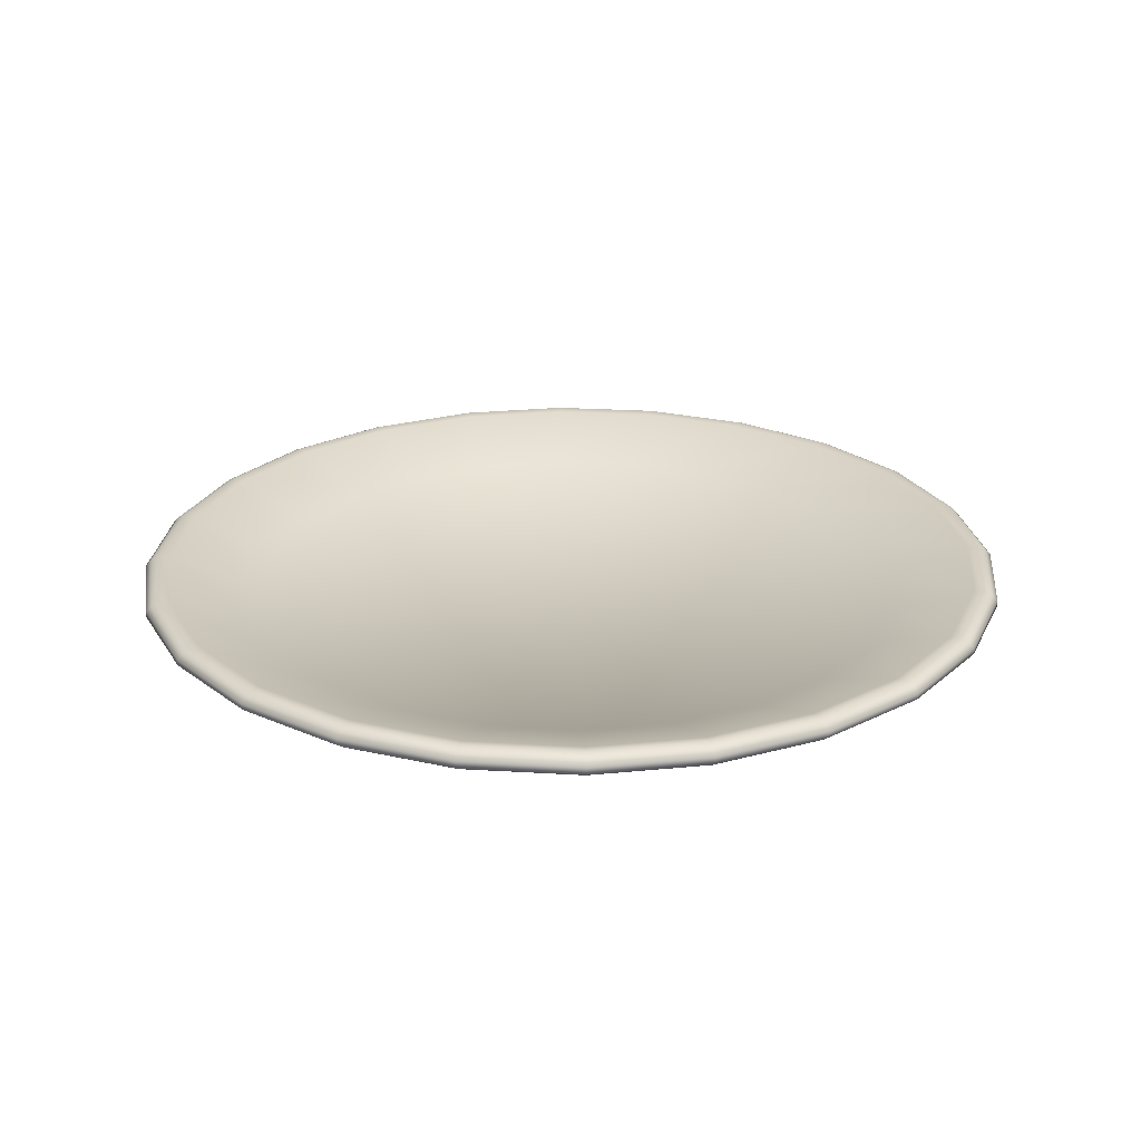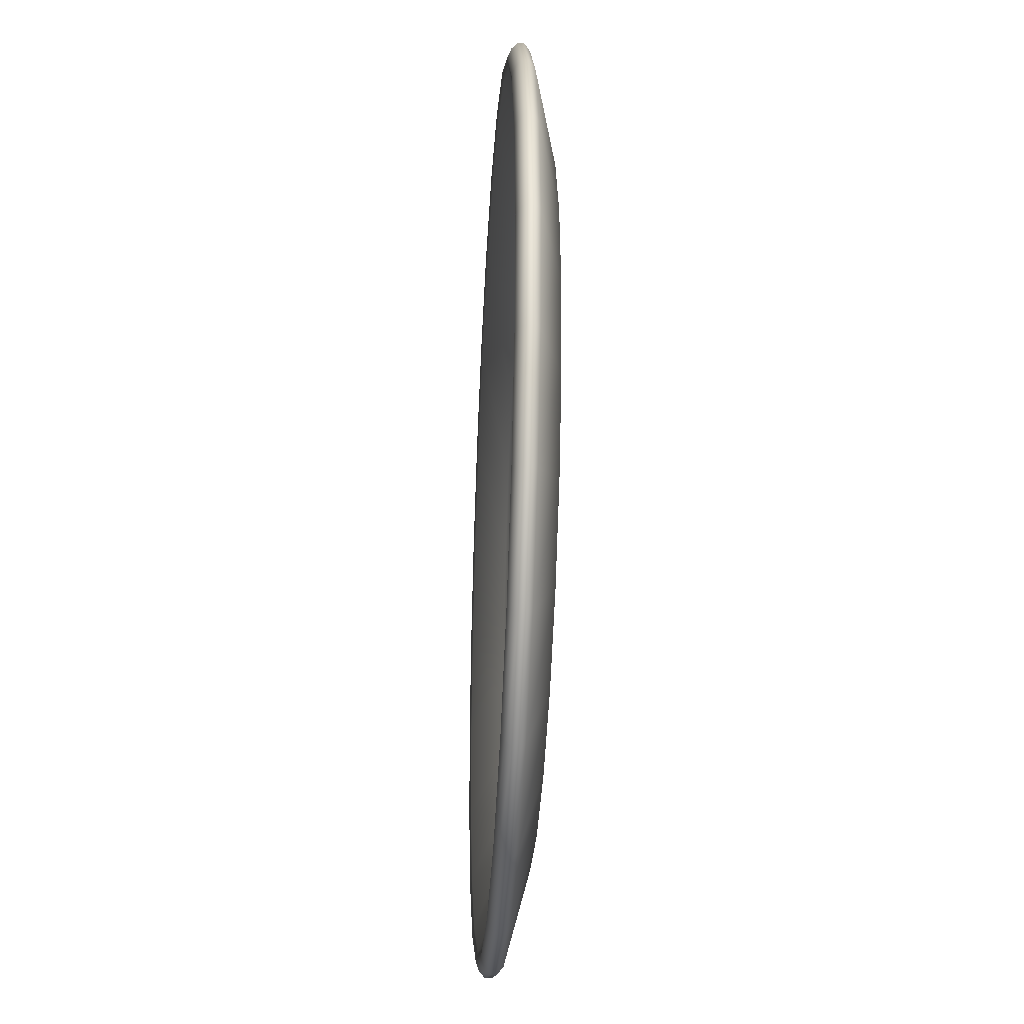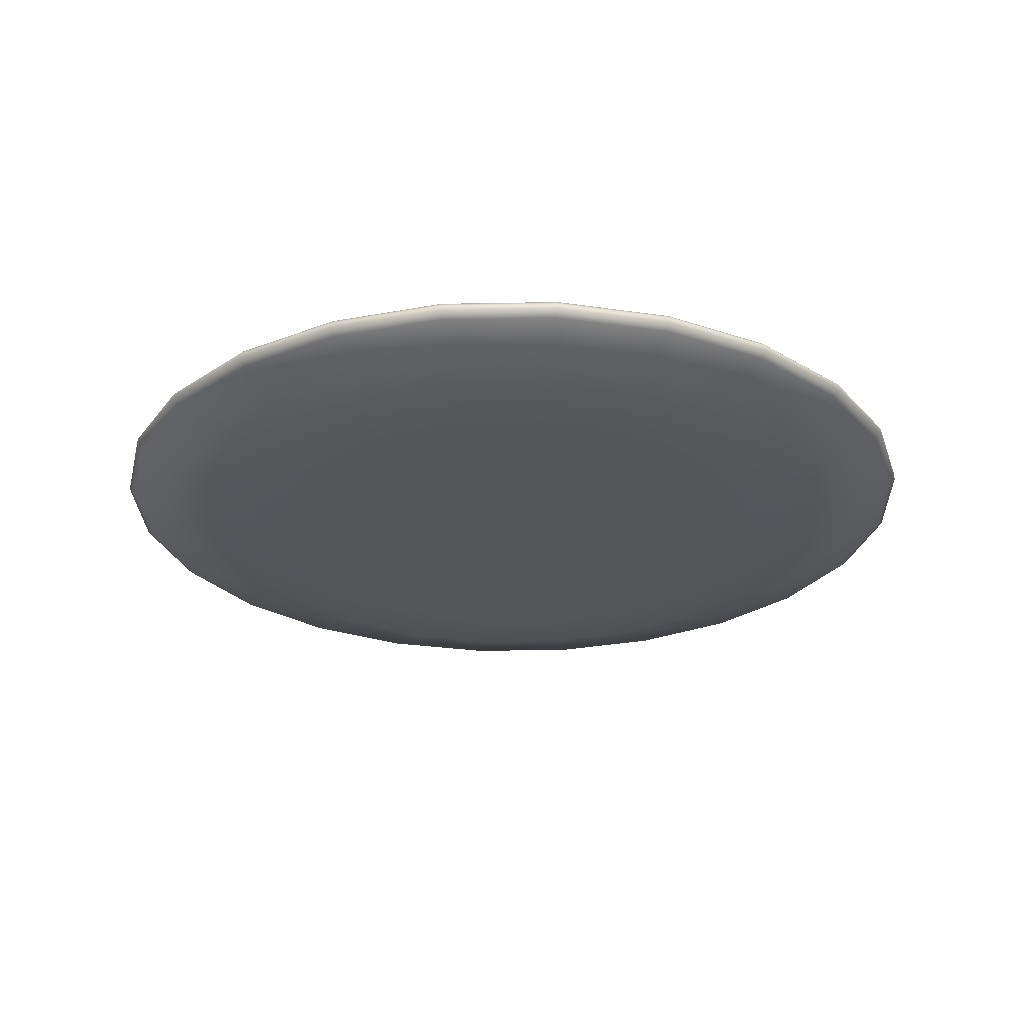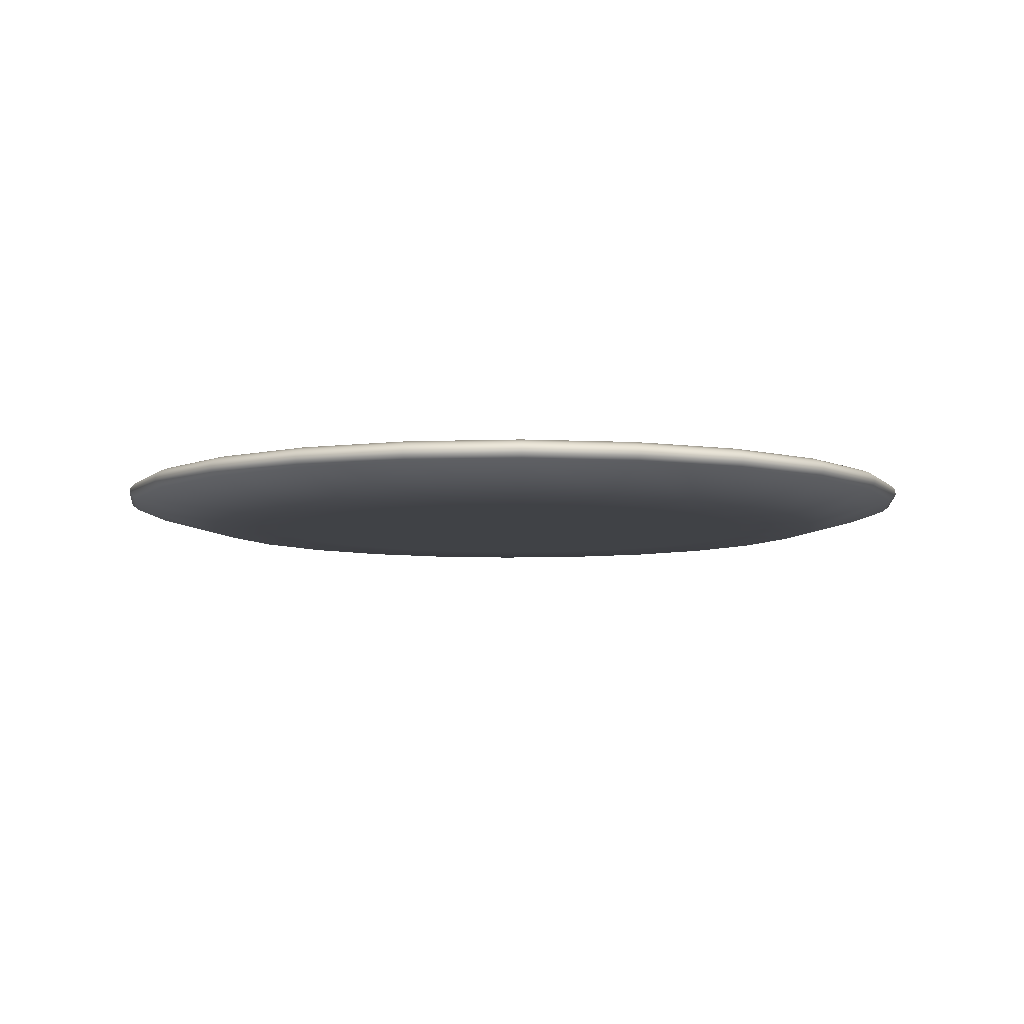
<metadata>
{"format":"obj","ext":"obj","renderer":"f3d","projection":"perspective","resolution":1024,"background":"white","views":[{"elev":24.6,"azim":13.2,"up":"+Z"},{"elev":-34.7,"azim":86.7,"up":"+Y"},{"elev":-26.0,"azim":24.2,"up":"+Z"},{"elev":-6.5,"azim":-31.2,"up":"+Z"}]}
</metadata>
<code>
o MeshPlate_26_0_GeomSubset_0
v -0.1186 0.03179 -0.08253
v -0.1064 0.06141 -0.08253
v -0.08685 0.08685 -0.08253
v -0.06141 0.1064 -0.08253
v -0.03179 0.1186 -0.08253
v 0 0.1228 -0.08253
v 0.03179 0.1186 -0.08253
v 0.06141 0.1064 -0.08253
v 0.08685 0.08685 -0.08253
v 0.1064 0.06141 -0.08253
v 0.1186 0.03179 -0.08253
v 0.1228 0 -0.08253
v 0.1186 -0.03179 -0.08253
v 0.1064 -0.06141 -0.08253
v 0.08685 -0.08685 -0.08253
v 0.06141 -0.1064 -0.08253
v 0.03179 -0.1186 -0.08253
v 0 -0.1228 -0.08253
v -0.03179 -0.1186 -0.08253
v -0.06141 -0.1064 -0.08253
v -0.08685 -0.08685 -0.08253
v -0.1064 -0.06141 -0.08253
v -0.1186 -0.03179 -0.08253
v -0.1228 0 -0.08253
v -0.1191 0.03191 -0.07771
v -0.1068 0.06164 -0.07771
v -0.08717 0.08717 -0.07771
v -0.06164 0.1068 -0.07771
v -0.03191 0.1191 -0.07771
v 0 0.1233 -0.07771
v 0.03191 0.1191 -0.07771
v 0.06164 0.1068 -0.07771
v 0.08717 0.08717 -0.07771
v 0.1068 0.06164 -0.07771
v 0.1191 0.03191 -0.07771
v 0.1233 0 -0.07771
v 0.1191 -0.03191 -0.07771
v 0.1068 -0.06164 -0.07771
v 0.08717 -0.08717 -0.07771
v 0.06164 -0.1068 -0.07771
v 0.03191 -0.1191 -0.07771
v 0 -0.1233 -0.07771
v -0.03191 -0.1191 -0.07771
v -0.06164 -0.1068 -0.07771
v -0.08717 -0.08717 -0.07771
v -0.1068 -0.06164 -0.07771
v -0.1191 -0.03191 -0.07771
v -0.1233 0 -0.07771
v 0 0 -0.08903
v 0 0 -0.0857
v 0 -0.1249 -0.07932
v 0.03232 -0.1206 -0.07932
v 0.06244 -0.1081 -0.07932
v 0.0883 -0.0883 -0.07932
v 0.1081 -0.06244 -0.07932
v 0.1206 -0.03232 -0.07932
v 0.1249 0 -0.07932
v 0.1206 0.03232 -0.07932
v 0.1081 0.06244 -0.07932
v 0.0883 0.0883 -0.07932
v 0.06244 0.1081 -0.07932
v 0.03232 0.1206 -0.07932
v 0 0.1249 -0.07932
v -0.03232 0.1206 -0.07932
v -0.06244 0.1081 -0.07932
v -0.0883 0.0883 -0.07932
v -0.1081 0.06244 -0.07932
v -0.1206 0.03232 -0.07932
v -0.1249 0 -0.07932
v -0.1206 -0.03232 -0.07932
v -0.1081 -0.06244 -0.07932
v -0.0883 -0.0883 -0.07932
v -0.06244 -0.1081 -0.07932
v -0.03232 -0.1206 -0.07932
v 0 -0.1249 -0.08092
v 0.03232 -0.1206 -0.08092
v 0.06244 -0.1081 -0.08092
v 0.0883 -0.0883 -0.08092
v 0.1081 -0.06244 -0.08092
v 0.1206 -0.03232 -0.08092
v 0.1249 0 -0.08092
v 0.1206 0.03232 -0.08092
v 0.1081 0.06244 -0.08092
v 0.0883 0.0883 -0.08092
v 0.06244 0.1081 -0.08092
v 0.03232 0.1206 -0.08092
v 0 0.1249 -0.08092
v -0.03232 0.1206 -0.08092
v -0.06244 0.1081 -0.08092
v -0.0883 0.0883 -0.08092
v -0.1081 0.06244 -0.08092
v -0.1206 0.03232 -0.08092
v -0.1249 0 -0.08092
v -0.1206 -0.03232 -0.08092
v -0.1081 -0.06244 -0.08092
v -0.0883 -0.0883 -0.08092
v -0.06244 -0.1081 -0.08092
v -0.03232 -0.1206 -0.08092
v -0.07255 0.01944 -0.08903
v -0.06505 0.03755 -0.08903
v -0.05311 0.05311 -0.08903
v -0.03755 0.06505 -0.08903
v -0.01944 0.07255 -0.08903
v 0 0.07511 -0.08903
v 0.01944 0.07255 -0.08903
v 0.03755 0.06505 -0.08903
v 0.05311 0.05311 -0.08903
v 0.06505 0.03755 -0.08903
v 0.07255 0.01944 -0.08903
v 0.07511 0 -0.08903
v 0.07255 -0.01944 -0.08903
v 0.06505 -0.03755 -0.08903
v 0.05311 -0.05311 -0.08903
v 0.03755 -0.06505 -0.08903
v 0.01944 -0.07255 -0.08903
v 0 -0.07511 -0.08903
v -0.01944 -0.07255 -0.08903
v -0.03755 -0.06505 -0.08903
v -0.05311 -0.05311 -0.08903
v -0.06505 -0.03755 -0.08903
v -0.07255 -0.01944 -0.08903
v -0.07511 0 -0.08903
v -0.09447 -0.02531 -0.08903
v -0.0847 -0.0489 -0.08903
v -0.06916 -0.06916 -0.08903
v -0.0489 -0.0847 -0.08903
v -0.02531 -0.09447 -0.08903
v 0 -0.0978 -0.08903
v 0.02531 -0.09447 -0.08903
v 0.0489 -0.0847 -0.08903
v 0.06916 -0.06916 -0.08903
v 0.0847 -0.0489 -0.08903
v 0.09447 -0.02531 -0.08903
v 0.0978 0 -0.08903
v 0.09447 0.02531 -0.08903
v 0.0847 0.0489 -0.08903
v 0.06916 0.06916 -0.08903
v 0.0489 0.0847 -0.08903
v 0.02531 0.09447 -0.08903
v 0 0.0978 -0.08903
v -0.02531 0.09447 -0.08903
v -0.0489 0.0847 -0.08903
v -0.06916 0.06916 -0.08903
v -0.0847 0.0489 -0.08903
v -0.09447 0.02531 -0.08903
v -0.0978 0 -0.08903
v -0.0942 0.02524 -0.08435
v -0.09002 0.02412 -0.0857
v -0.09752 0 -0.08435
v -0.0932 0 -0.0857
v -0.114 0.03055 -0.07717
v -0.1167 0.03127 -0.07672
v -0.118 0 -0.07717
v -0.1208 0 -0.07672
v -0.1022 0.05901 -0.07717
v -0.1046 0.06041 -0.07672
v -0.08446 0.04876 -0.08435
v -0.08071 0.0466 -0.0857
v -0.08345 0.08345 -0.07717
v -0.08544 0.08544 -0.07672
v -0.06896 0.06896 -0.08435
v -0.0659 0.0659 -0.0857
v -0.05901 0.1022 -0.07717
v -0.06041 0.1046 -0.07672
v -0.04876 0.08446 -0.08435
v -0.0466 0.08071 -0.0857
v -0.03055 0.114 -0.07717
v -0.03127 0.1167 -0.07672
v -0.02524 0.0942 -0.08435
v -0.02412 0.09002 -0.0857
v 0 0.118 -0.07717
v 0 0.1208 -0.07672
v 0 0.09752 -0.08435
v 0 0.0932 -0.0857
v 0.03055 0.114 -0.07717
v 0.03127 0.1167 -0.07672
v 0.02524 0.0942 -0.08435
v 0.02412 0.09002 -0.0857
v 0.05901 0.1022 -0.07717
v 0.06041 0.1046 -0.07672
v 0.04876 0.08446 -0.08435
v 0.0466 0.08071 -0.0857
v 0.08345 0.08345 -0.07717
v 0.08544 0.08544 -0.07672
v 0.06896 0.06896 -0.08435
v 0.0659 0.0659 -0.0857
v 0.1022 0.05901 -0.07717
v 0.1046 0.06041 -0.07672
v 0.08446 0.04876 -0.08435
v 0.08071 0.0466 -0.0857
v 0.114 0.03055 -0.07717
v 0.1167 0.03127 -0.07672
v 0.0942 0.02524 -0.08435
v 0.09003 0.02412 -0.0857
v 0.118 0 -0.07717
v 0.1208 0 -0.07672
v 0.09752 0 -0.08435
v 0.0932 0 -0.0857
v 0.114 -0.03055 -0.07717
v 0.1167 -0.03127 -0.07672
v 0.0942 -0.02524 -0.08435
v 0.09003 -0.02412 -0.0857
v 0.1022 -0.05901 -0.07717
v 0.1046 -0.06041 -0.07672
v 0.08446 -0.04876 -0.08435
v 0.08071 -0.0466 -0.0857
v 0.08345 -0.08345 -0.07717
v 0.08544 -0.08544 -0.07672
v 0.06896 -0.06896 -0.08435
v 0.0659 -0.0659 -0.0857
v 0.05901 -0.1022 -0.07717
v 0.06041 -0.1046 -0.07672
v 0.04876 -0.08446 -0.08435
v 0.0466 -0.08071 -0.0857
v 0.03055 -0.114 -0.07717
v 0.03127 -0.1167 -0.07672
v 0.02524 -0.0942 -0.08435
v 0.02412 -0.09002 -0.0857
v 0 -0.118 -0.07717
v 0 -0.1208 -0.07672
v 0 -0.09752 -0.08435
v 0 -0.0932 -0.0857
v -0.03055 -0.114 -0.07717
v -0.03127 -0.1167 -0.07672
v -0.02524 -0.0942 -0.08435
v -0.02412 -0.09002 -0.0857
v -0.05901 -0.1022 -0.07717
v -0.06041 -0.1046 -0.07672
v -0.04876 -0.08446 -0.08435
v -0.0466 -0.08071 -0.0857
v -0.08345 -0.08345 -0.07717
v -0.08544 -0.08544 -0.07672
v -0.06896 -0.06896 -0.08435
v -0.0659 -0.0659 -0.0857
v -0.1022 -0.05901 -0.07717
v -0.1046 -0.06041 -0.07672
v -0.08446 -0.04876 -0.08435
v -0.08071 -0.0466 -0.0857
v -0.114 -0.03055 -0.07717
v -0.1167 -0.03127 -0.07672
v -0.0942 -0.02524 -0.08435
v -0.09002 -0.02412 -0.0857
v -0.1192 0.03193 -0.07755
v -0.1069 0.06169 -0.07755
v -0.08725 0.08725 -0.07755
v -0.06169 0.1069 -0.07755
v -0.03193 0.1192 -0.07755
v 0 0.1234 -0.07755
v 0.03193 0.1192 -0.07755
v 0.06169 0.1069 -0.07755
v 0.08725 0.08725 -0.07755
v 0.1069 0.06169 -0.07755
v 0.1192 0.03193 -0.07755
v 0.1234 0 -0.07755
v 0.1192 -0.03193 -0.07755
v 0.1069 -0.06169 -0.07755
v 0.08725 -0.08725 -0.07755
v 0.06169 -0.1069 -0.07755
v 0.03193 -0.1192 -0.07755
v 0 -0.1234 -0.07755
v -0.03193 -0.1192 -0.07755
v -0.06169 -0.1069 -0.07755
v -0.08725 -0.08725 -0.07755
v -0.1069 -0.06169 -0.07755
v -0.1192 -0.03193 -0.07755
v -0.1234 0 -0.07755
v 0 0 -0.08551
v 0 -0.125 -0.07919
v 0.03235 -0.1207 -0.07919
v 0.0625 -0.1083 -0.07919
v 0.08839 -0.08839 -0.07919
v 0.1083 -0.0625 -0.07919
v 0.1207 -0.03235 -0.07919
v 0.125 0 -0.07919
v 0.1207 0.03235 -0.07919
v 0.1083 0.0625 -0.07919
v 0.08839 0.08839 -0.07919
v 0.0625 0.1083 -0.07919
v 0.03235 0.1207 -0.07919
v 0 0.125 -0.07919
v -0.03235 0.1207 -0.07919
v -0.0625 0.1083 -0.07919
v -0.08839 0.08839 -0.07919
v -0.1083 0.0625 -0.07919
v -0.1207 0.03235 -0.07919
v -0.125 0 -0.07919
v -0.1207 -0.03235 -0.07919
v -0.1083 -0.0625 -0.07919
v -0.08839 -0.08839 -0.07919
v -0.0625 -0.1083 -0.07919
v -0.03235 -0.1207 -0.07919
v -0.09414 0.02523 -0.08417
v -0.09 0.02411 -0.08551
v -0.09746 0 -0.08417
v -0.09317 0 -0.08551
v -0.114 0.03053 -0.07699
v -0.1167 0.03128 -0.07653
v -0.118 0 -0.07699
v -0.1208 0 -0.07653
v -0.1022 0.05899 -0.07699
v -0.1047 0.06042 -0.07653
v -0.08441 0.04873 -0.08417
v -0.08069 0.04659 -0.08551
v -0.08342 0.08342 -0.07699
v -0.08545 0.08545 -0.07653
v -0.06892 0.06892 -0.08417
v -0.06588 0.06588 -0.08551
v -0.05899 0.1022 -0.07699
v -0.06043 0.1047 -0.07653
v -0.04873 0.0844 -0.08417
v -0.04659 0.08069 -0.08551
v -0.03053 0.114 -0.07699
v -0.03128 0.1167 -0.07653
v -0.02523 0.09414 -0.08417
v -0.02411 0.09 -0.08551
v 0 0.118 -0.07699
v 0 0.1208 -0.07653
v 0 0.09746 -0.08417
v 0 0.09317 -0.08551
v 0.03053 0.114 -0.07699
v 0.03128 0.1167 -0.07653
v 0.02523 0.09414 -0.08417
v 0.02411 0.09 -0.08551
v 0.05899 0.1022 -0.07699
v 0.06043 0.1047 -0.07653
v 0.04873 0.0844 -0.08417
v 0.04659 0.08069 -0.08551
v 0.08342 0.08342 -0.07699
v 0.08546 0.08545 -0.07653
v 0.06892 0.06892 -0.08417
v 0.06588 0.06588 -0.08551
v 0.1022 0.05899 -0.07699
v 0.1047 0.06042 -0.07653
v 0.08441 0.04873 -0.08417
v 0.08069 0.04659 -0.08551
v 0.114 0.03053 -0.07699
v 0.1167 0.03128 -0.07653
v 0.09414 0.02523 -0.08417
v 0.09 0.02411 -0.08551
v 0.118 0 -0.07699
v 0.1208 0 -0.07653
v 0.09746 0 -0.08417
v 0.09317 0 -0.08551
v 0.114 -0.03053 -0.07699
v 0.1167 -0.03128 -0.07653
v 0.09414 -0.02523 -0.08417
v 0.09 -0.02411 -0.08551
v 0.1022 -0.05899 -0.07699
v 0.1047 -0.06042 -0.07653
v 0.08441 -0.04873 -0.08417
v 0.08069 -0.04659 -0.08551
v 0.08342 -0.08342 -0.07699
v 0.08546 -0.08545 -0.07653
v 0.06892 -0.06892 -0.08417
v 0.06588 -0.06588 -0.08551
v 0.05899 -0.1022 -0.07699
v 0.06043 -0.1047 -0.07653
v 0.04873 -0.0844 -0.08417
v 0.04659 -0.08069 -0.08551
v 0.03053 -0.114 -0.07699
v 0.03128 -0.1167 -0.07653
v 0.02523 -0.09414 -0.08417
v 0.02411 -0.09 -0.08551
v 0 -0.118 -0.07699
v 0 -0.1208 -0.07653
v 0 -0.09746 -0.08417
v 0 -0.09317 -0.08551
v -0.03053 -0.114 -0.07699
v -0.03128 -0.1167 -0.07653
v -0.02523 -0.09414 -0.08417
v -0.02411 -0.09 -0.08551
v -0.05899 -0.1022 -0.07699
v -0.06043 -0.1047 -0.07653
v -0.04873 -0.0844 -0.08417
v -0.04659 -0.08069 -0.08551
v -0.08342 -0.08342 -0.07699
v -0.08545 -0.08545 -0.07653
v -0.06892 -0.06892 -0.08417
v -0.06588 -0.06588 -0.08551
v -0.1022 -0.05899 -0.07699
v -0.1047 -0.06042 -0.07653
v -0.08441 -0.04873 -0.08417
v -0.08069 -0.04659 -0.08551
v -0.114 -0.03053 -0.07699
v -0.1167 -0.03128 -0.07653
v -0.09414 -0.02523 -0.08417
v -0.09 -0.02411 -0.08551
f 1 2 91 92
f 2 3 90 91
f 3 4 89 90
f 4 5 88 89
f 5 6 87 88
f 6 7 86 87
f 7 8 85 86
f 8 9 84 85
f 9 10 83 84
f 10 11 82 83
f 11 12 81 82
f 12 13 80 81
f 13 14 79 80
f 14 15 78 79
f 15 16 77 78
f 16 17 76 77
f 17 18 75 76
f 18 19 98 75
f 19 20 97 98
f 20 21 96 97
f 21 22 95 96
f 22 23 94 95
f 23 24 93 94
f 24 1 92 93
f 52 51 42 41
f 53 52 41 40
f 54 53 40 39
f 55 54 39 38
f 56 55 38 37
f 57 56 37 36
f 58 57 36 35
f 59 58 35 34
f 60 59 34 33
f 61 60 33 32
f 62 61 32 31
f 63 62 31 30
f 64 63 30 29
f 65 64 29 28
f 66 65 28 27
f 67 66 27 26
f 68 67 26 25
f 69 68 25 48
f 70 69 48 47
f 71 70 47 46
f 72 71 46 45
f 73 72 45 44
f 74 73 44 43
f 51 74 43 42
f 76 75 51 52
f 77 76 52 53
f 78 77 53 54
f 79 78 54 55
f 80 79 55 56
f 81 80 56 57
f 82 81 57 58
f 83 82 58 59
f 84 83 59 60
f 85 84 60 61
f 86 85 61 62
f 87 86 62 63
f 88 87 63 64
f 89 88 64 65
f 90 89 65 66
f 91 90 66 67
f 92 91 67 68
f 93 92 68 69
f 94 93 69 70
f 95 94 70 71
f 96 95 71 72
f 97 96 72 73
f 98 97 73 74
f 75 98 74 51
f 99 100 144 145
f 122 99 145 146
f 100 101 143 144
f 101 102 142 143
f 102 103 141 142
f 103 104 140 141
f 104 105 139 140
f 105 106 138 139
f 106 107 137 138
f 107 108 136 137
f 108 109 135 136
f 109 110 134 135
f 110 111 133 134
f 111 112 132 133
f 112 113 131 132
f 113 114 130 131
f 114 115 129 130
f 115 116 128 129
f 116 117 127 128
f 117 118 126 127
f 118 119 125 126
f 119 120 124 125
f 120 121 123 124
f 121 122 146 123
f 123 146 24 23
f 124 123 23 22
f 125 124 22 21
f 126 125 21 20
f 127 126 20 19
f 128 127 19 18
f 129 128 18 17
f 130 129 17 16
f 131 130 16 15
f 132 131 15 14
f 133 132 14 13
f 134 133 13 12
f 135 134 12 11
f 136 135 11 10
f 137 136 10 9
f 138 137 9 8
f 139 138 8 7
f 140 139 7 6
f 141 140 6 5
f 142 141 5 4
f 143 142 4 3
f 144 143 3 2
f 145 144 2 1
f 146 145 1 24
f 49 100 99 122
f 101 100 49 102
f 103 102 49 104
f 105 104 49 106
f 107 106 49 108
f 109 108 49 110
f 111 110 49 112
f 113 112 49 114
f 115 114 49 116
f 117 116 49 118
f 119 118 49 120
f 121 120 49 122
f 147 148 150 149
f 148 147 157 158
f 149 150 242 241
f 151 152 156 155
f 152 151 153 154
f 154 153 239 240
f 155 156 160 159
f 158 157 161 162
f 159 160 164 163
f 162 161 165 166
f 163 164 168 167
f 166 165 169 170
f 167 168 172 171
f 170 169 173 174
f 171 172 176 175
f 174 173 177 178
f 175 176 180 179
f 178 177 181 182
f 179 180 184 183
f 182 181 185 186
f 183 184 188 187
f 186 185 189 190
f 187 188 192 191
f 190 189 193 194
f 191 192 196 195
f 194 193 197 198
f 195 196 200 199
f 198 197 201 202
f 199 200 204 203
f 202 201 205 206
f 203 204 208 207
f 206 205 209 210
f 207 208 212 211
f 210 209 213 214
f 211 212 216 215
f 214 213 217 218
f 215 216 220 219
f 218 217 221 222
f 219 220 224 223
f 222 221 225 226
f 223 224 228 227
f 226 225 229 230
f 227 228 232 231
f 230 229 233 234
f 231 232 236 235
f 234 233 237 238
f 235 236 240 239
f 238 237 241 242
f 151 147 149 153
f 147 151 155 157
f 157 155 159 161
f 161 159 163 165
f 165 163 167 169
f 169 167 171 173
f 173 171 175 177
f 177 175 179 181
f 181 179 183 185
f 185 183 187 189
f 189 187 191 193
f 193 191 195 197
f 197 195 199 201
f 201 199 203 205
f 205 203 207 209
f 209 207 211 213
f 213 211 215 217
f 217 215 219 221
f 221 219 223 225
f 225 223 227 229
f 229 227 231 233
f 233 231 235 237
f 237 235 239 241
f 241 239 153 149
f 25 26 156 152
f 26 27 160 156
f 27 28 164 160
f 28 29 168 164
f 29 30 172 168
f 30 31 176 172
f 31 32 180 176
f 32 33 184 180
f 33 34 188 184
f 34 35 192 188
f 35 36 196 192
f 36 37 200 196
f 37 38 204 200
f 38 39 208 204
f 39 40 212 208
f 40 41 216 212
f 41 42 220 216
f 42 43 224 220
f 43 44 228 224
f 44 45 232 228
f 45 46 236 232
f 46 47 240 236
f 47 48 154 240
f 48 25 152 154
f 148 158 50 150
f 50 158 162 166
f 50 166 170 174
f 50 174 178 182
f 50 182 186 190
f 50 190 194 198
f 50 198 202 206
f 50 206 210 214
f 50 214 218 222
f 50 222 226 230
f 50 230 234 238
f 50 238 242 150

</code>
